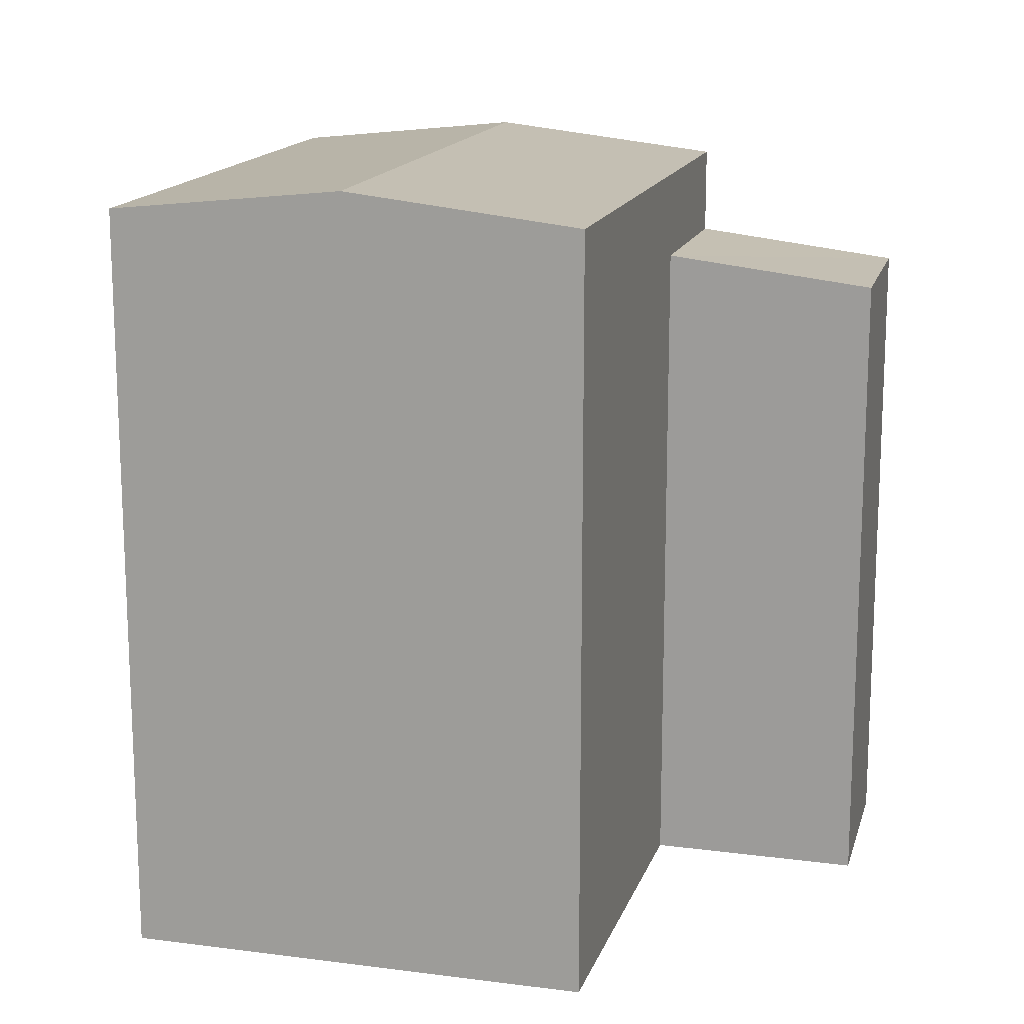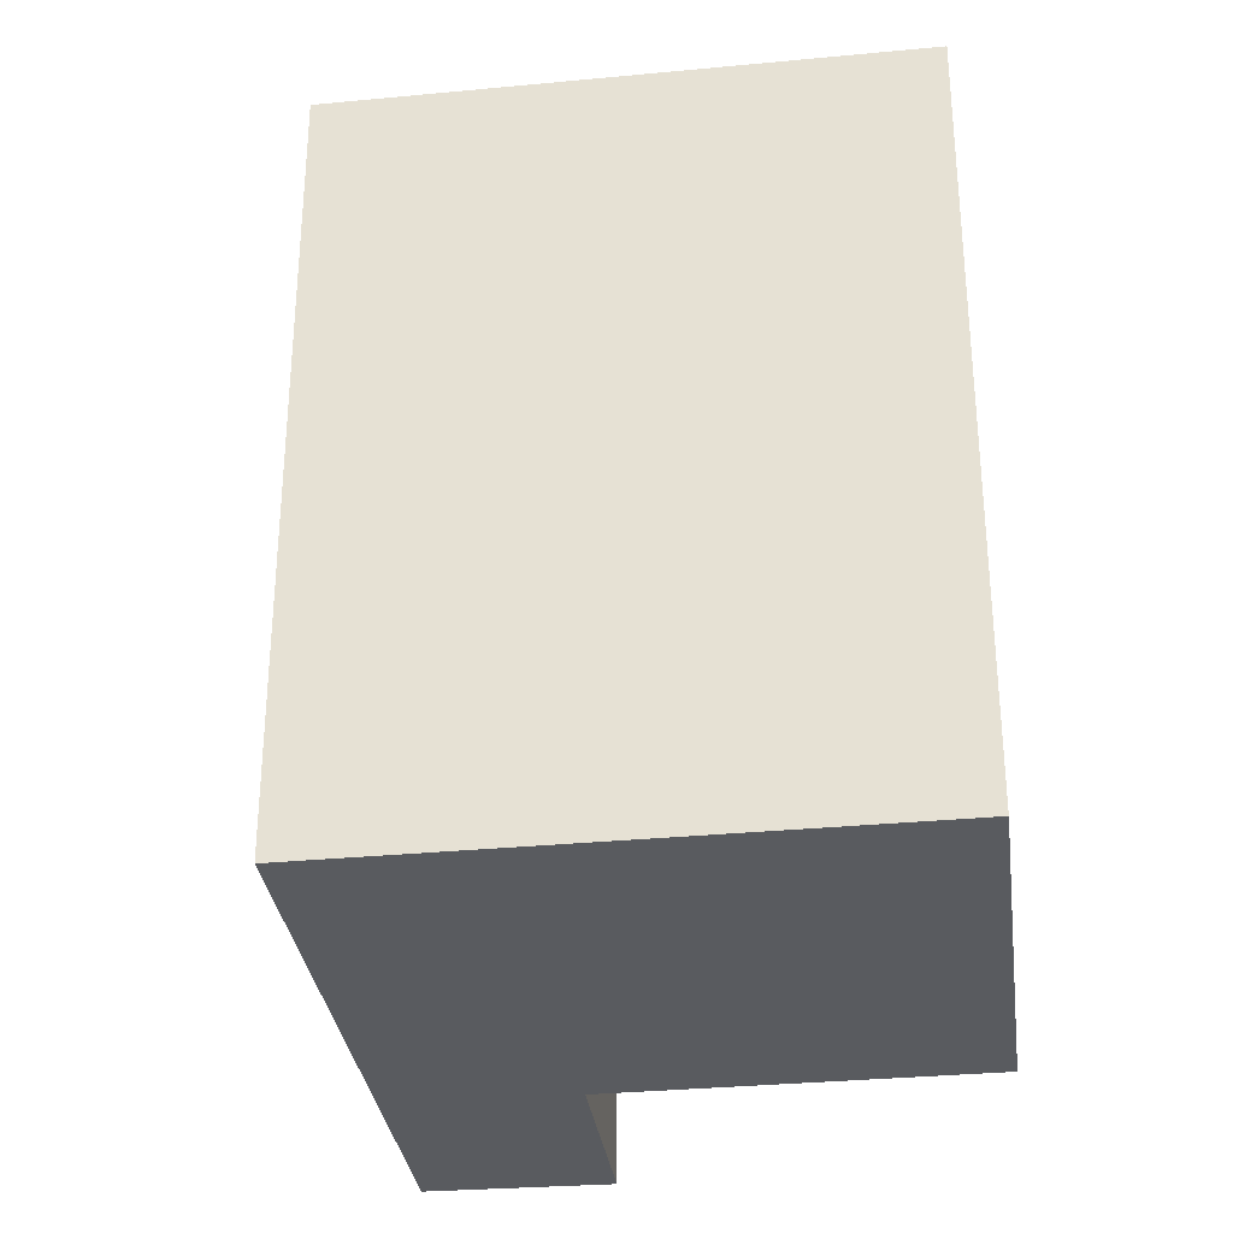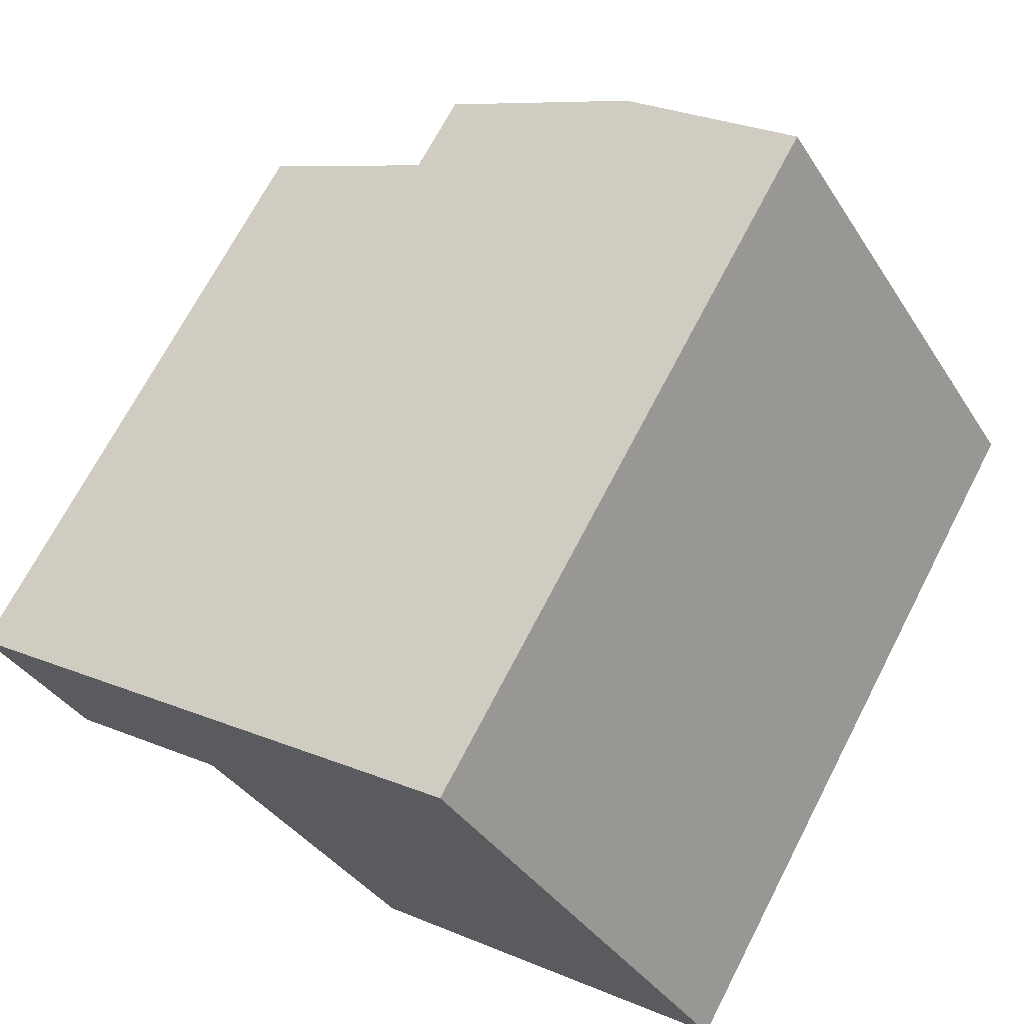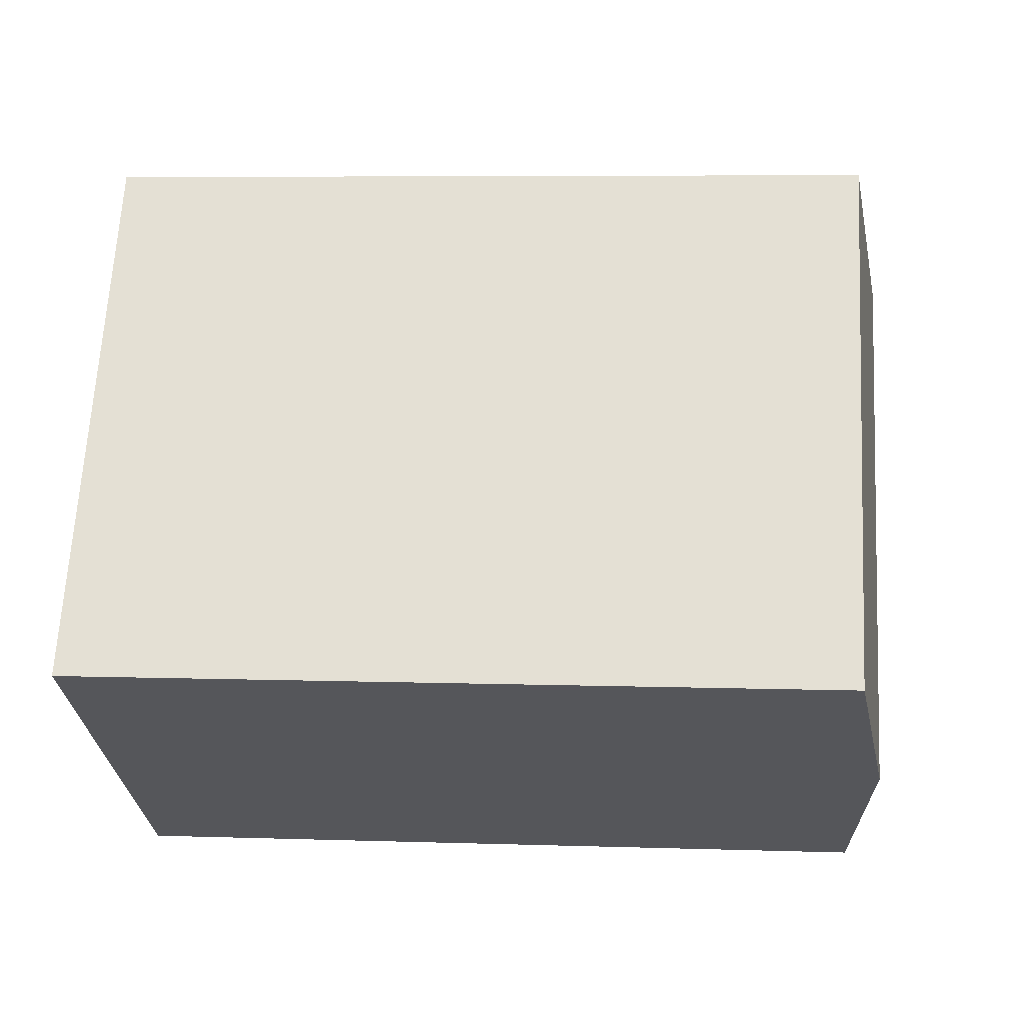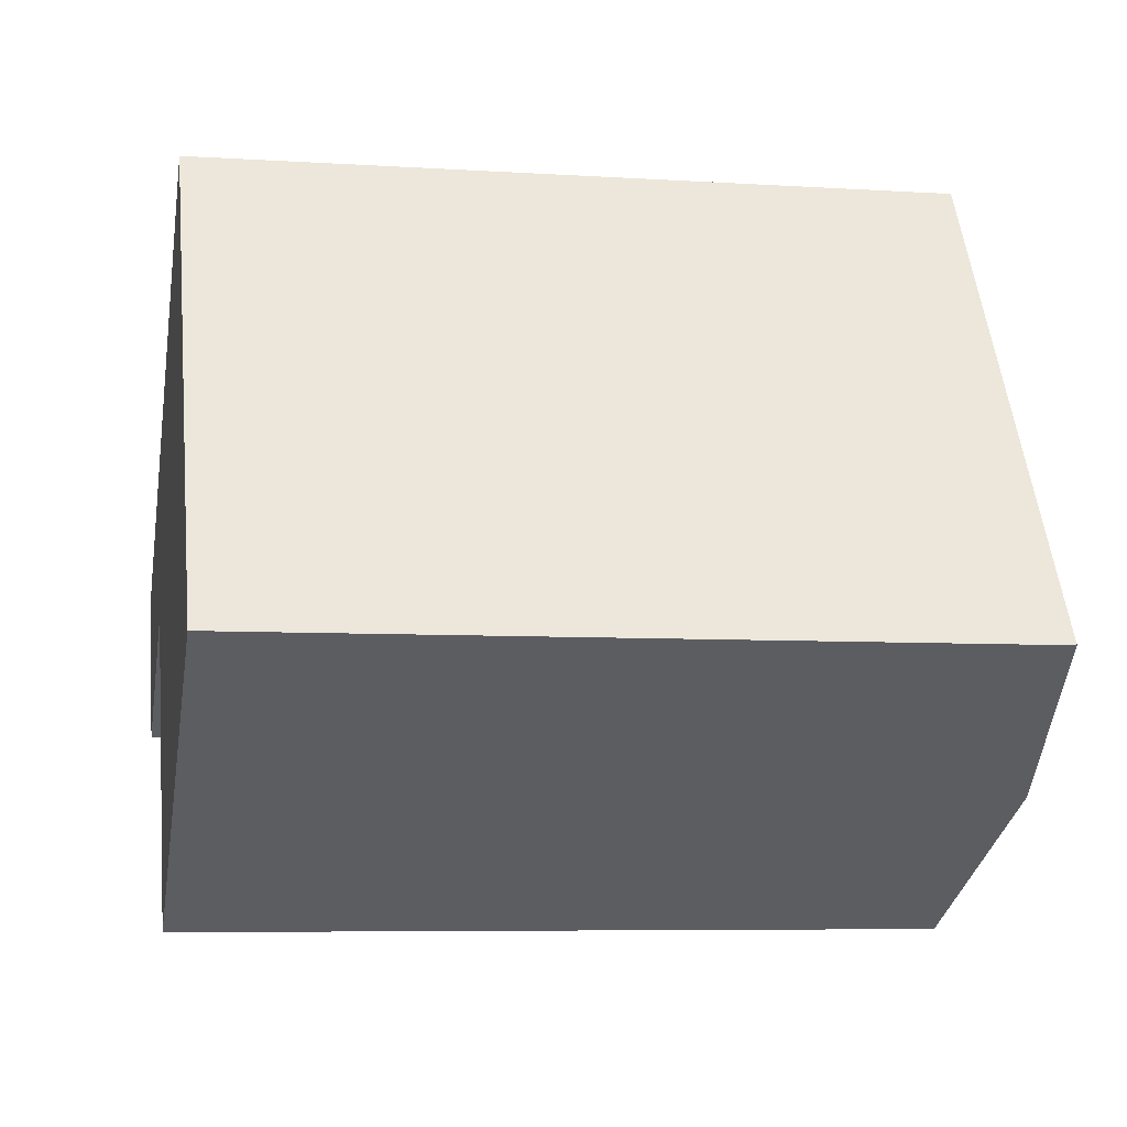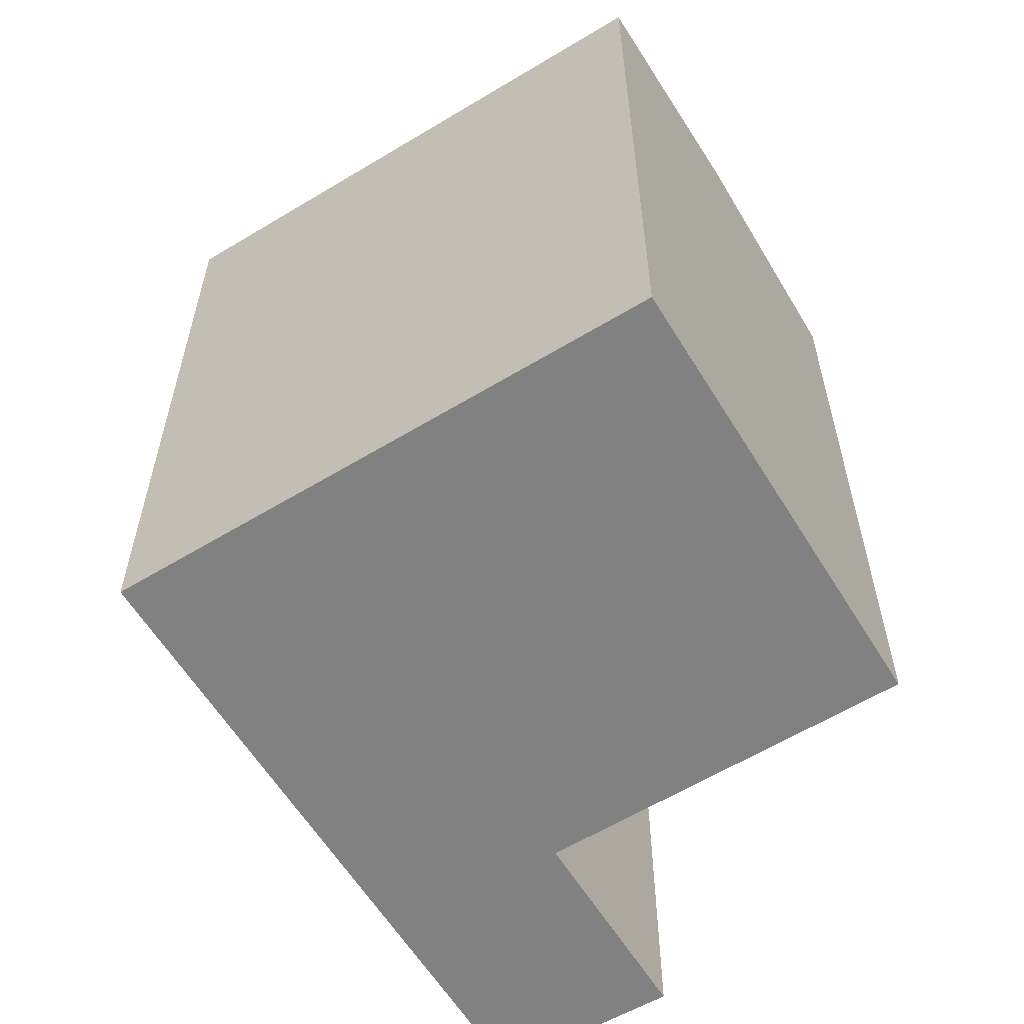
<metadata>
{"format":"obj","ext":"obj","renderer":"f3d","projection":"perspective","resolution":1024,"background":"white","views":[{"elev":15.7,"azim":162.8,"up":"+Y"},{"elev":-32.3,"azim":64.8,"up":"+Y"},{"elev":69.8,"azim":27.4,"up":"+Z"},{"elev":6.3,"azim":95.7,"up":"+Z"},{"elev":-6.5,"azim":79.2,"up":"+Z"},{"elev":-60.5,"azim":88.9,"up":"+Y"}]}
</metadata>
<code>
v  15.87 3.383e-16 -5.524
v  6.457 -1.831e-06 -1.028
v  11.26 5.183e-16 -8.465
v  20.49 1.582e-16 -2.584
v  0 -1.831e-06 -1.121e-22
v  2.257 -1.831e-06 -3.728
v  13.3 -5.234e-16 8.548
v  4.095 -1.831e-06 2.632
v  8.698 -3.423e-16 5.59
v  8.699 18.41 5.59
v  13.3 17.81 8.548
v  4.096 17.81 2.631
v  4.096 15.78 2.631
v  0.0003252 15.22 -0.0004817
v  11.26 17.81 -8.465
v  20.49 17.81 -2.584
v  15.87 18.41 -5.525
v  6.458 17.81 -1.029
v  6.458 15.78 -1.029
v  2.258 15.22 -3.728
g defaultobject
f 1 2 3
f 2 1 4
f 2 5 6
f 5 2 4
f 5 4 7
f 5 7 8
f 8 7 9
f 10 7 11
f 7 10 12
f 7 12 13
f 7 13 14
f 7 14 9
f 9 14 5
f 9 5 8
f 15 1 3
f 1 15 4
f 4 15 16
f 16 15 17
f 15 10 17
f 10 15 18
f 10 18 12
f 17 11 16
f 11 17 10
f 12 19 13
f 19 12 18
f 19 3 2
f 3 19 18
f 3 18 15
f 14 6 5
f 6 14 20
f 14 19 20
f 19 14 13
f 4 11 7
f 11 4 16
f 20 2 6
f 2 20 19

</code>
